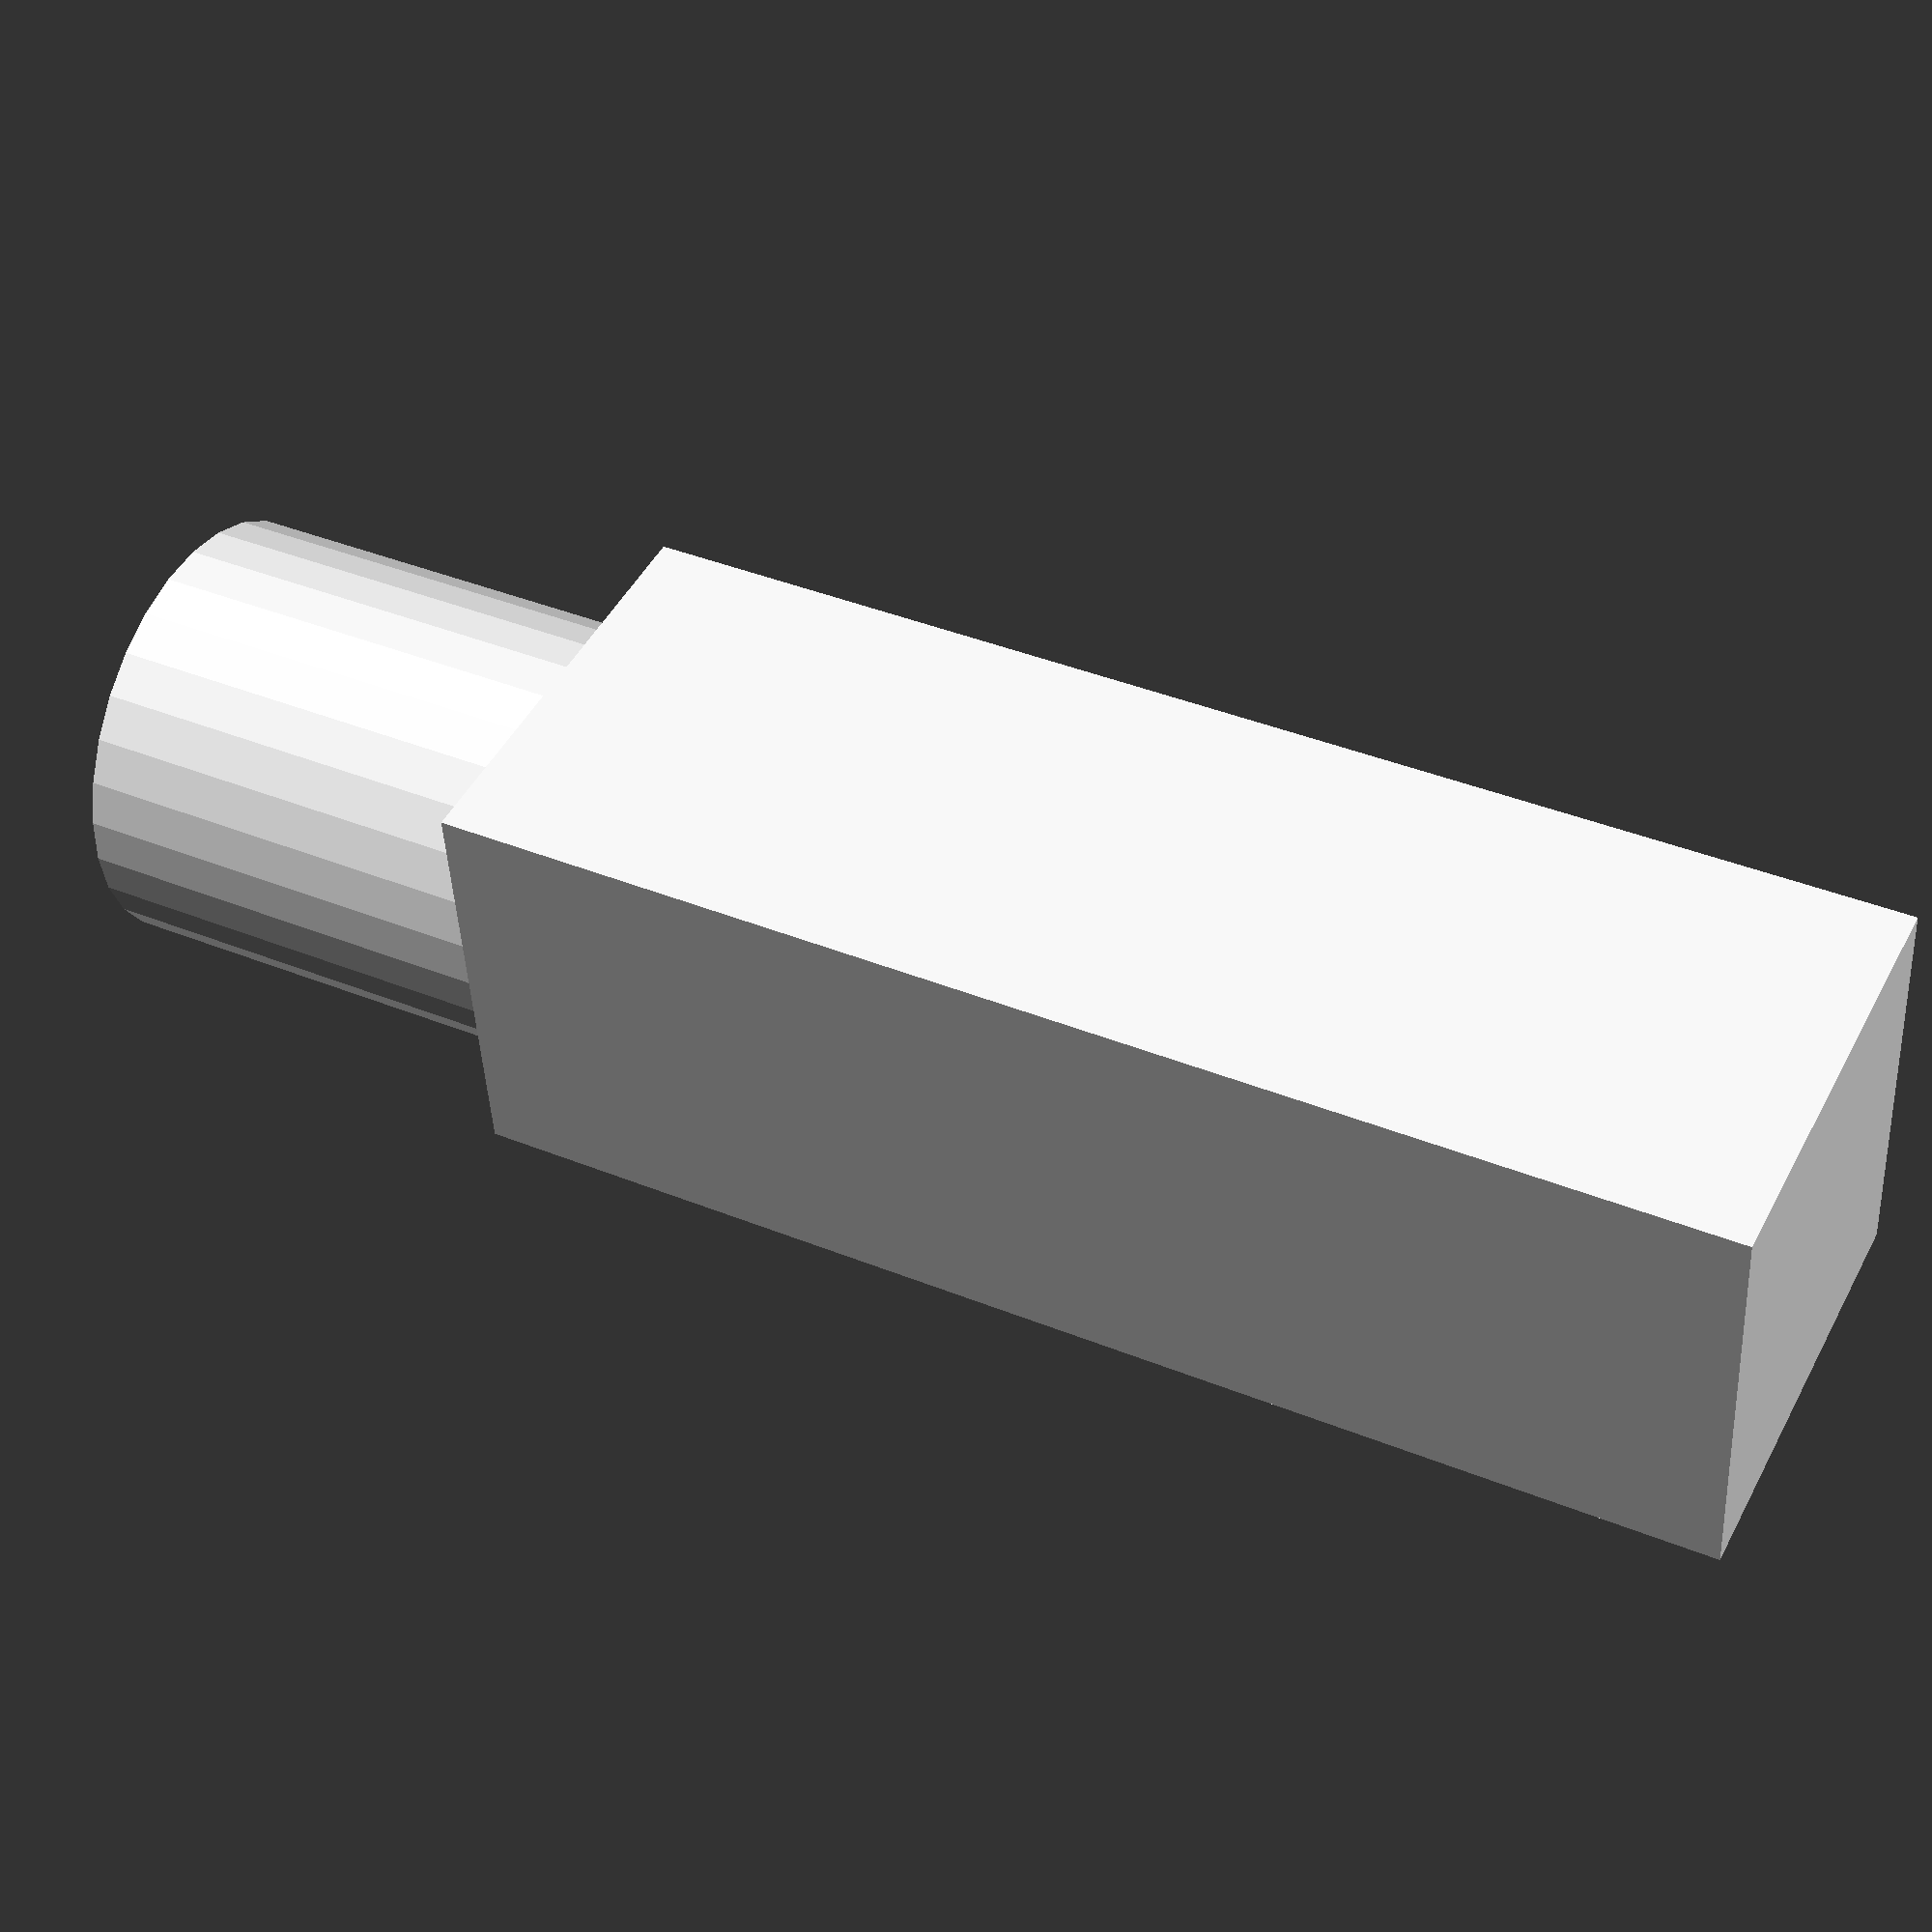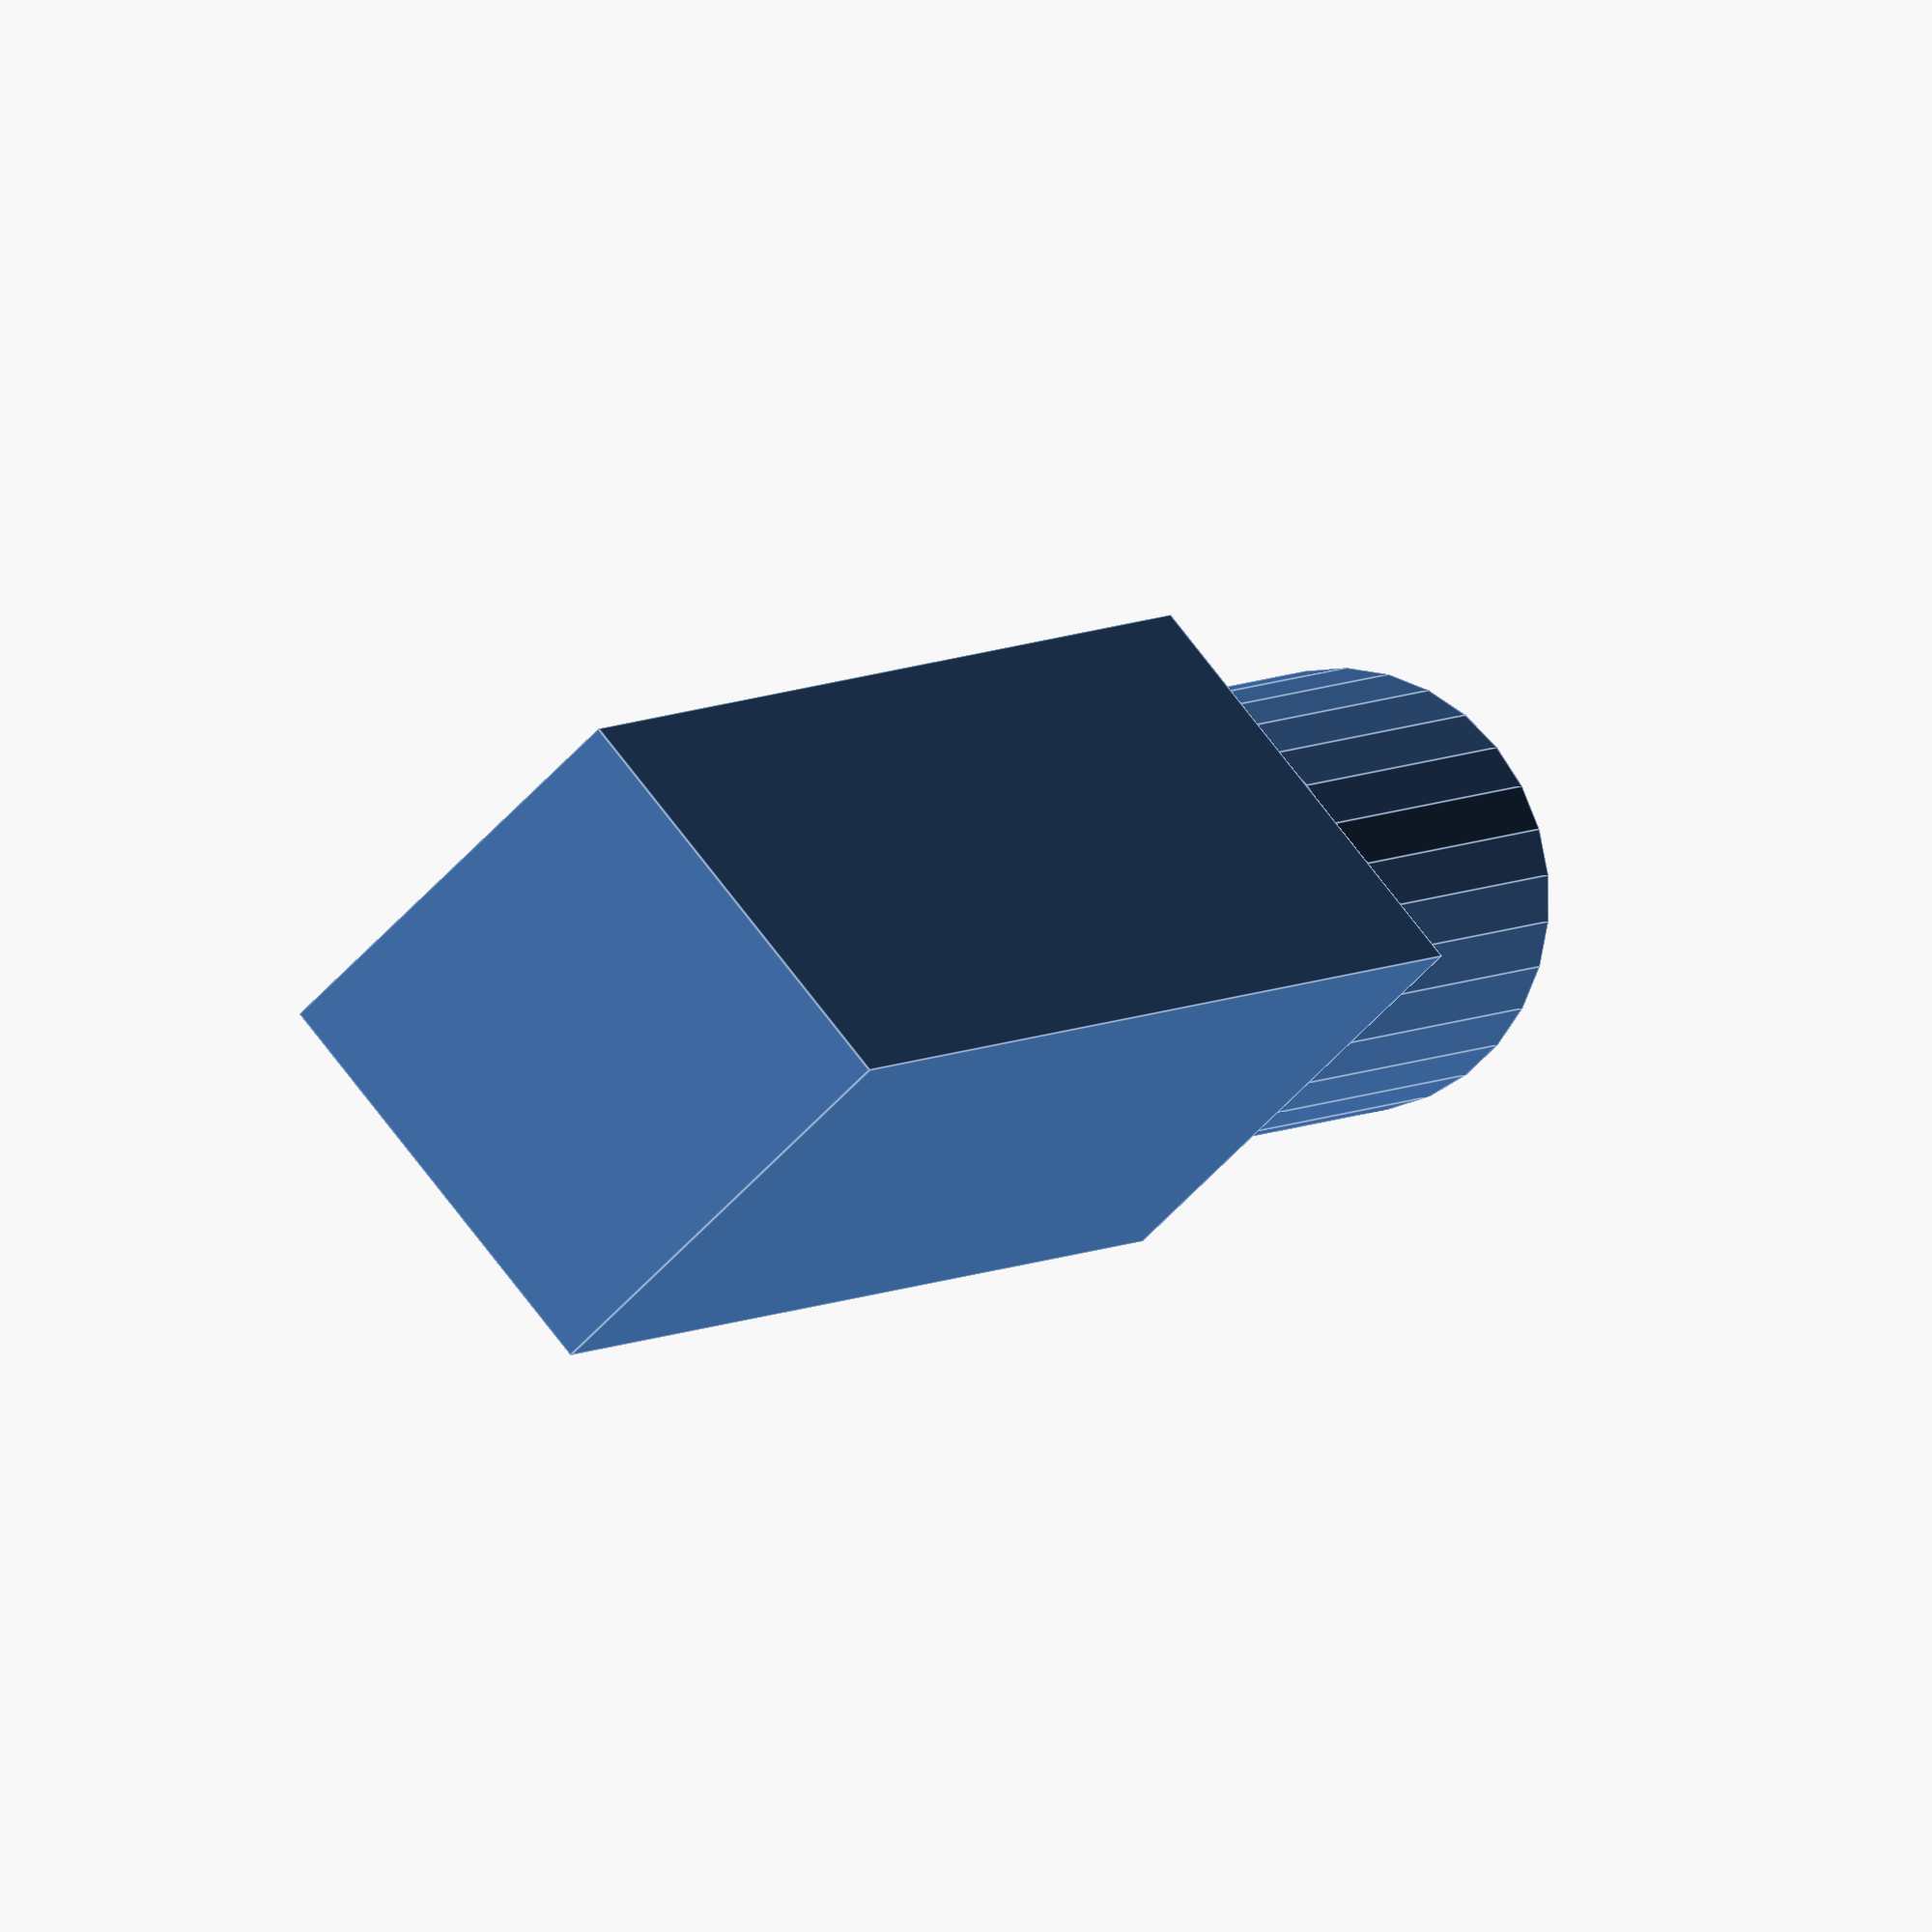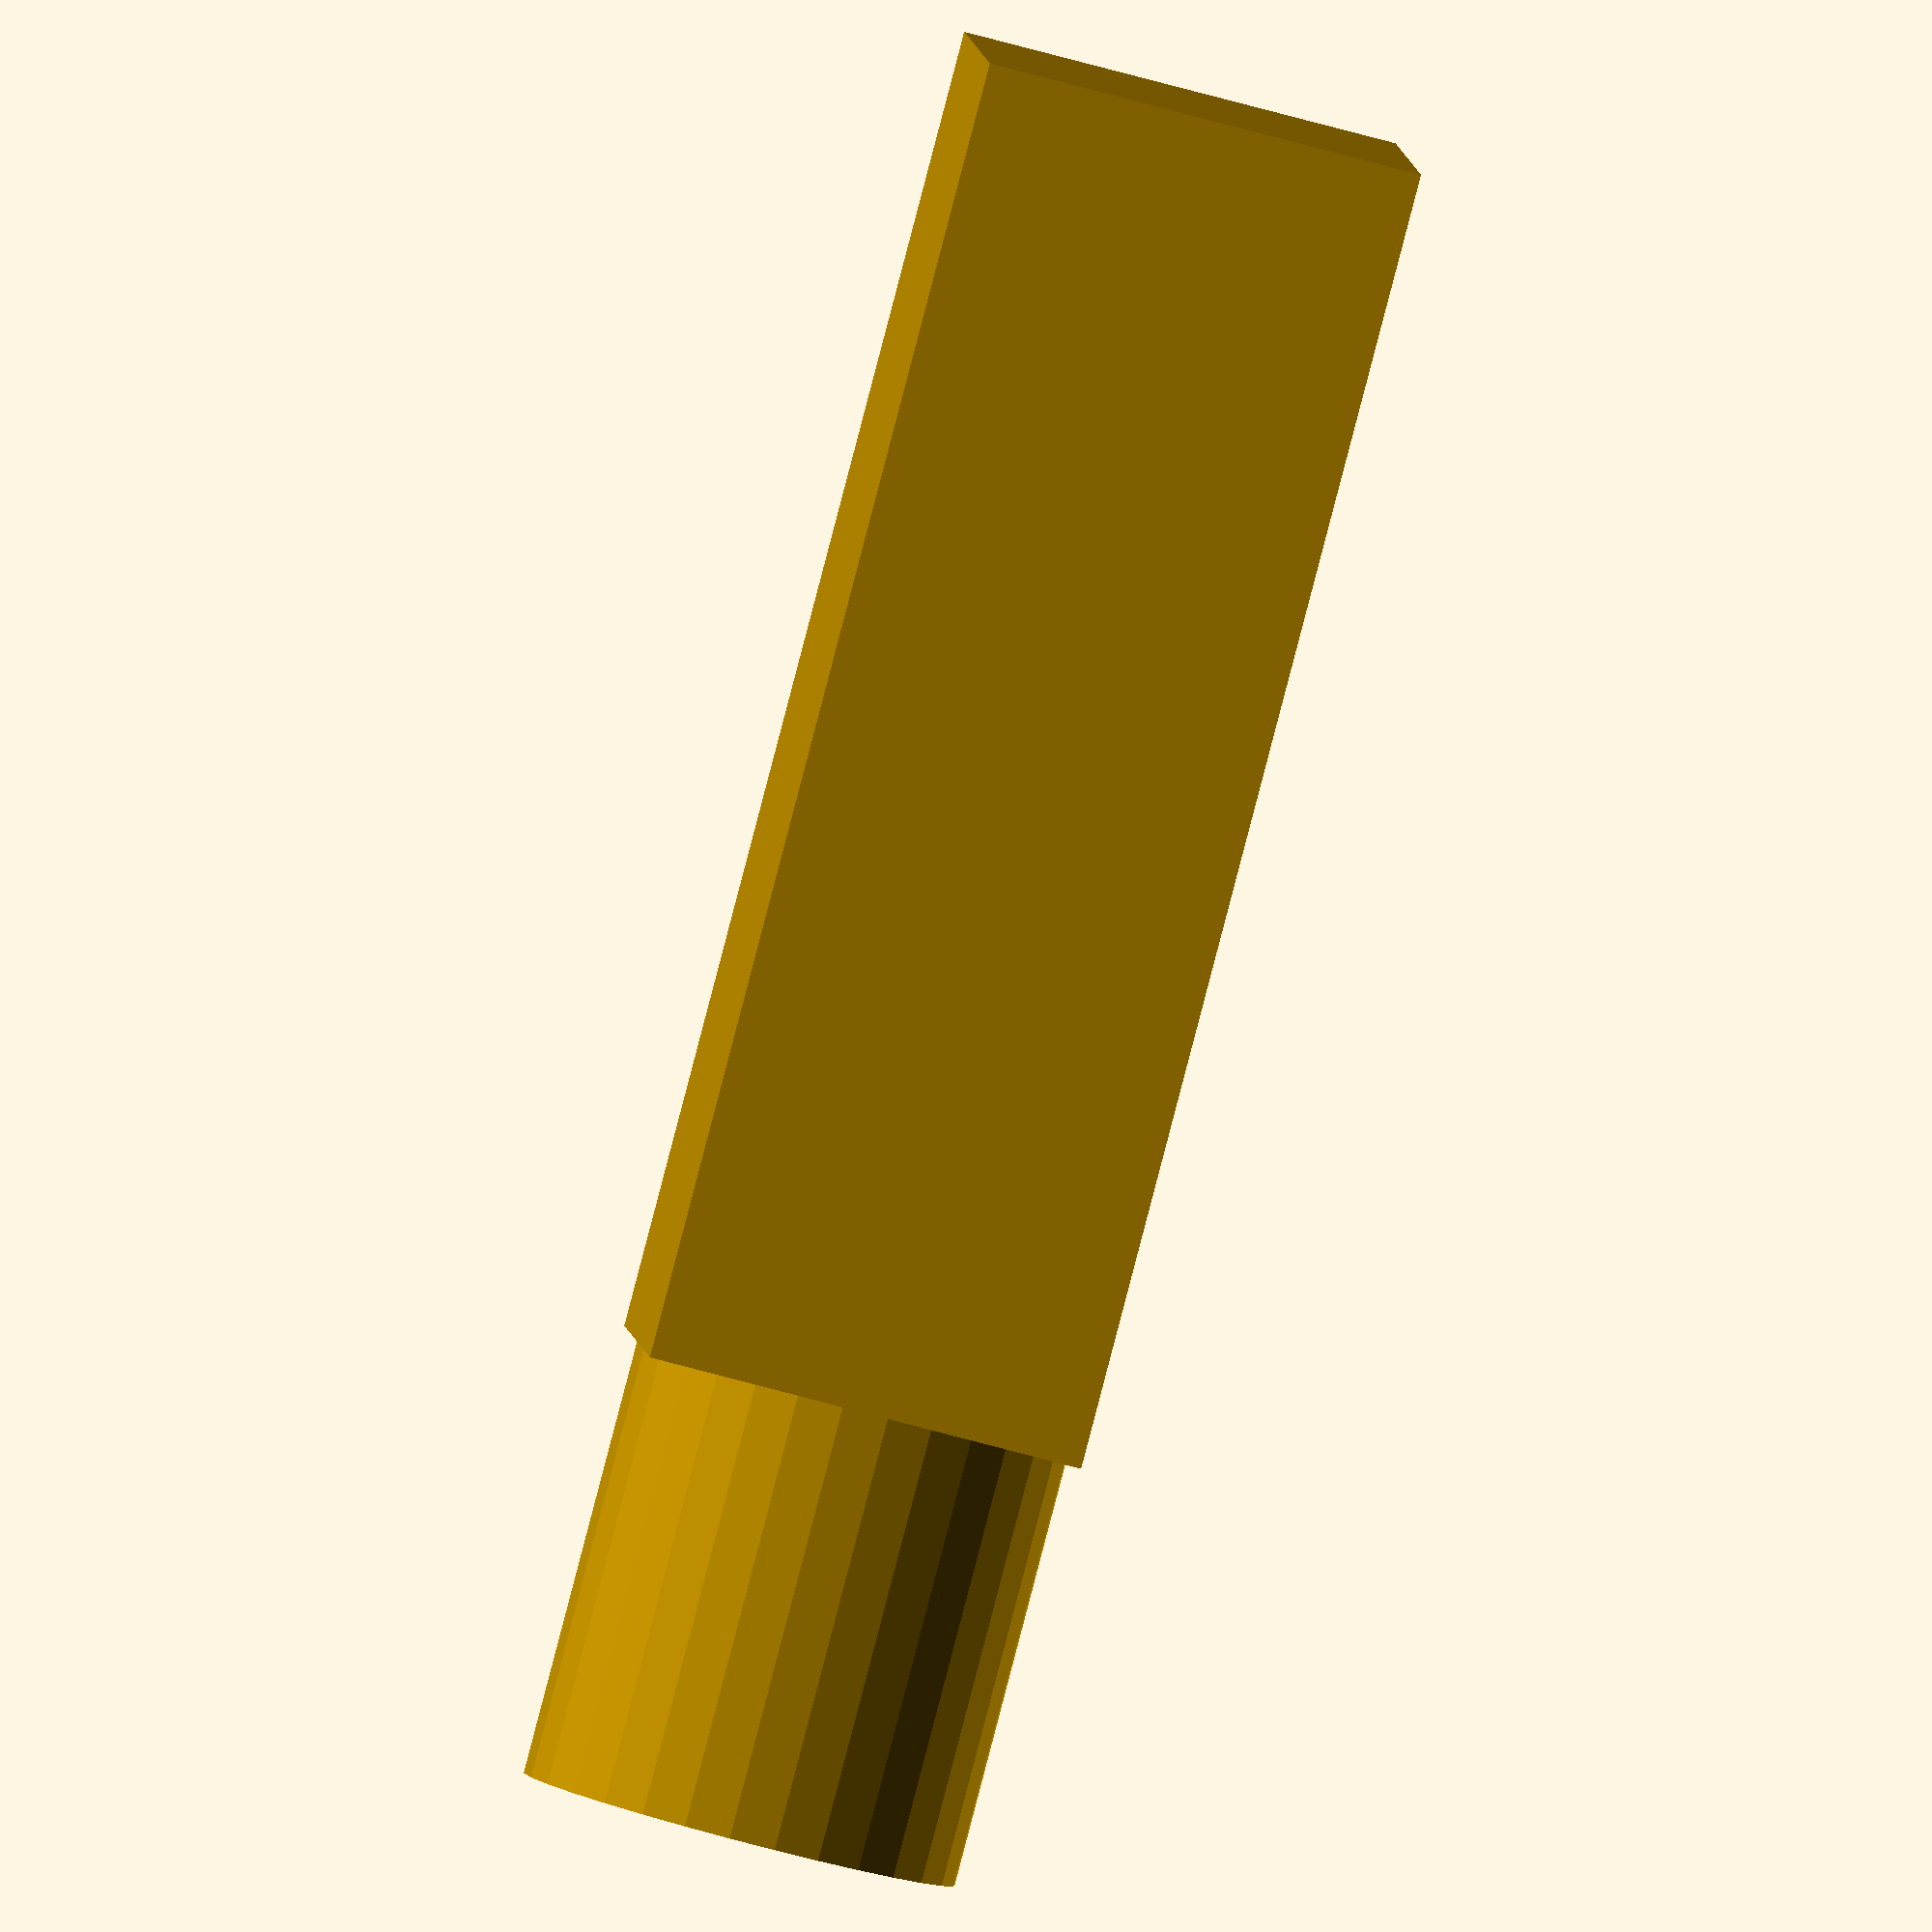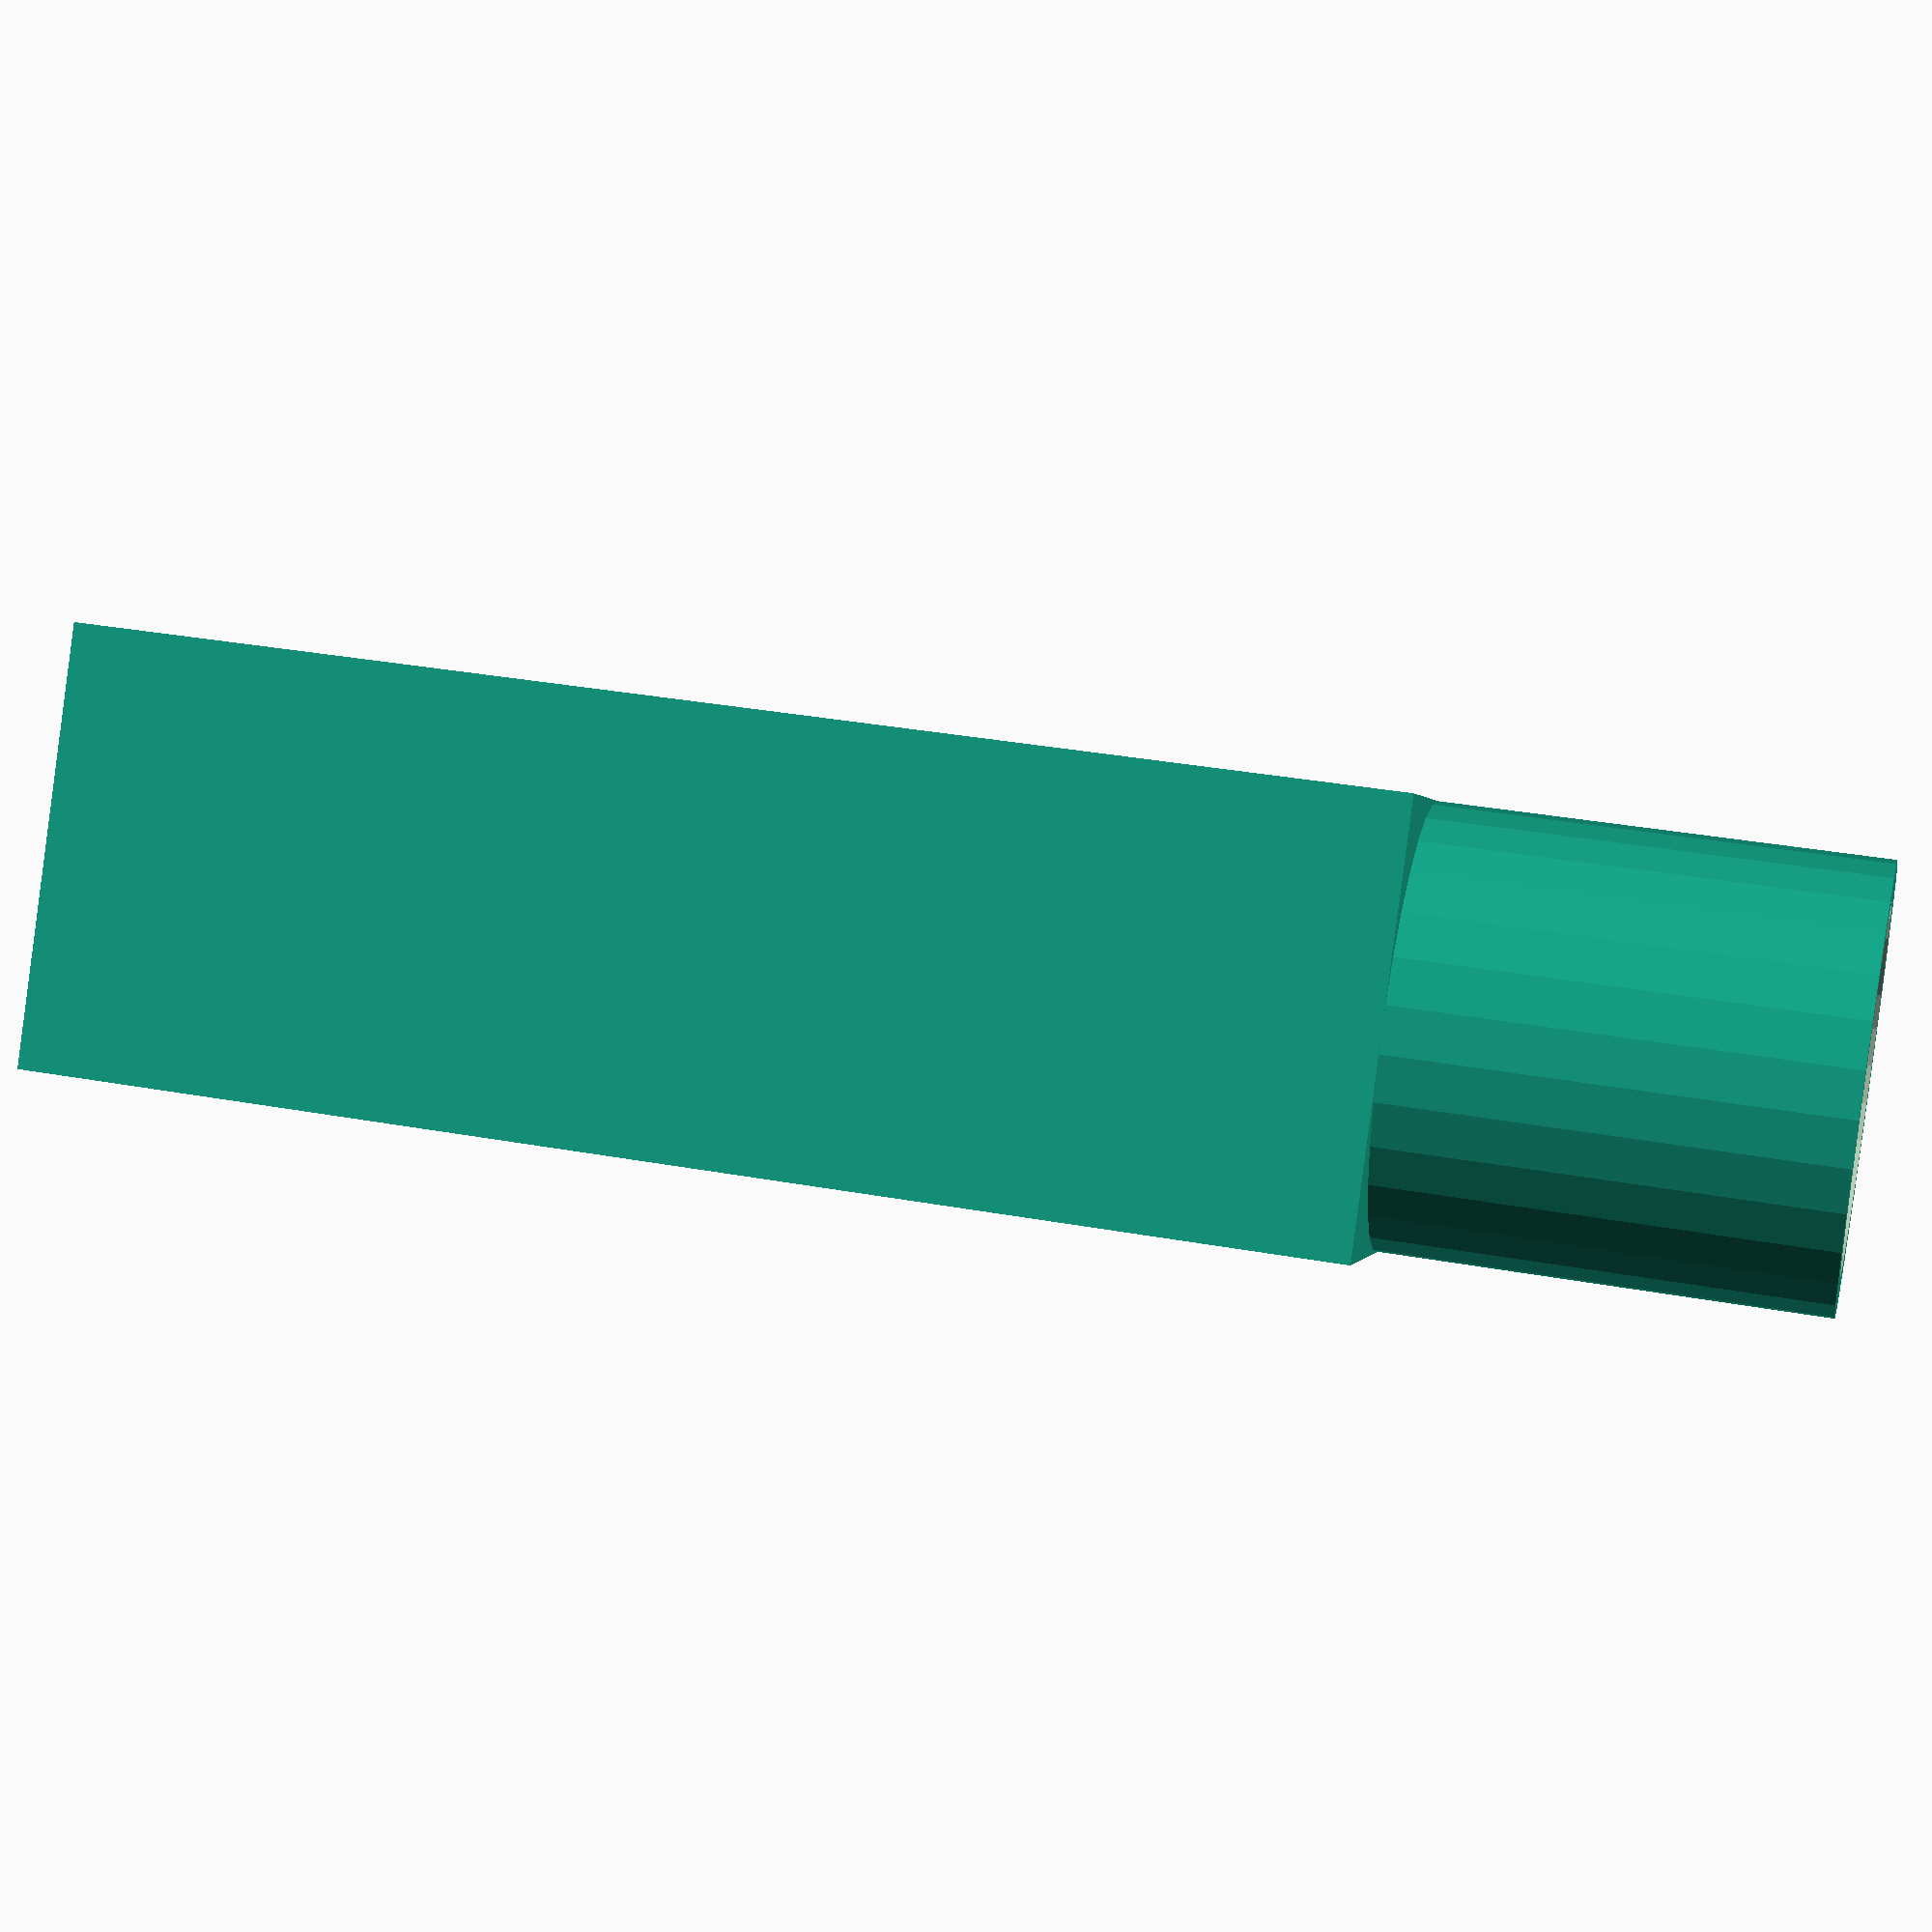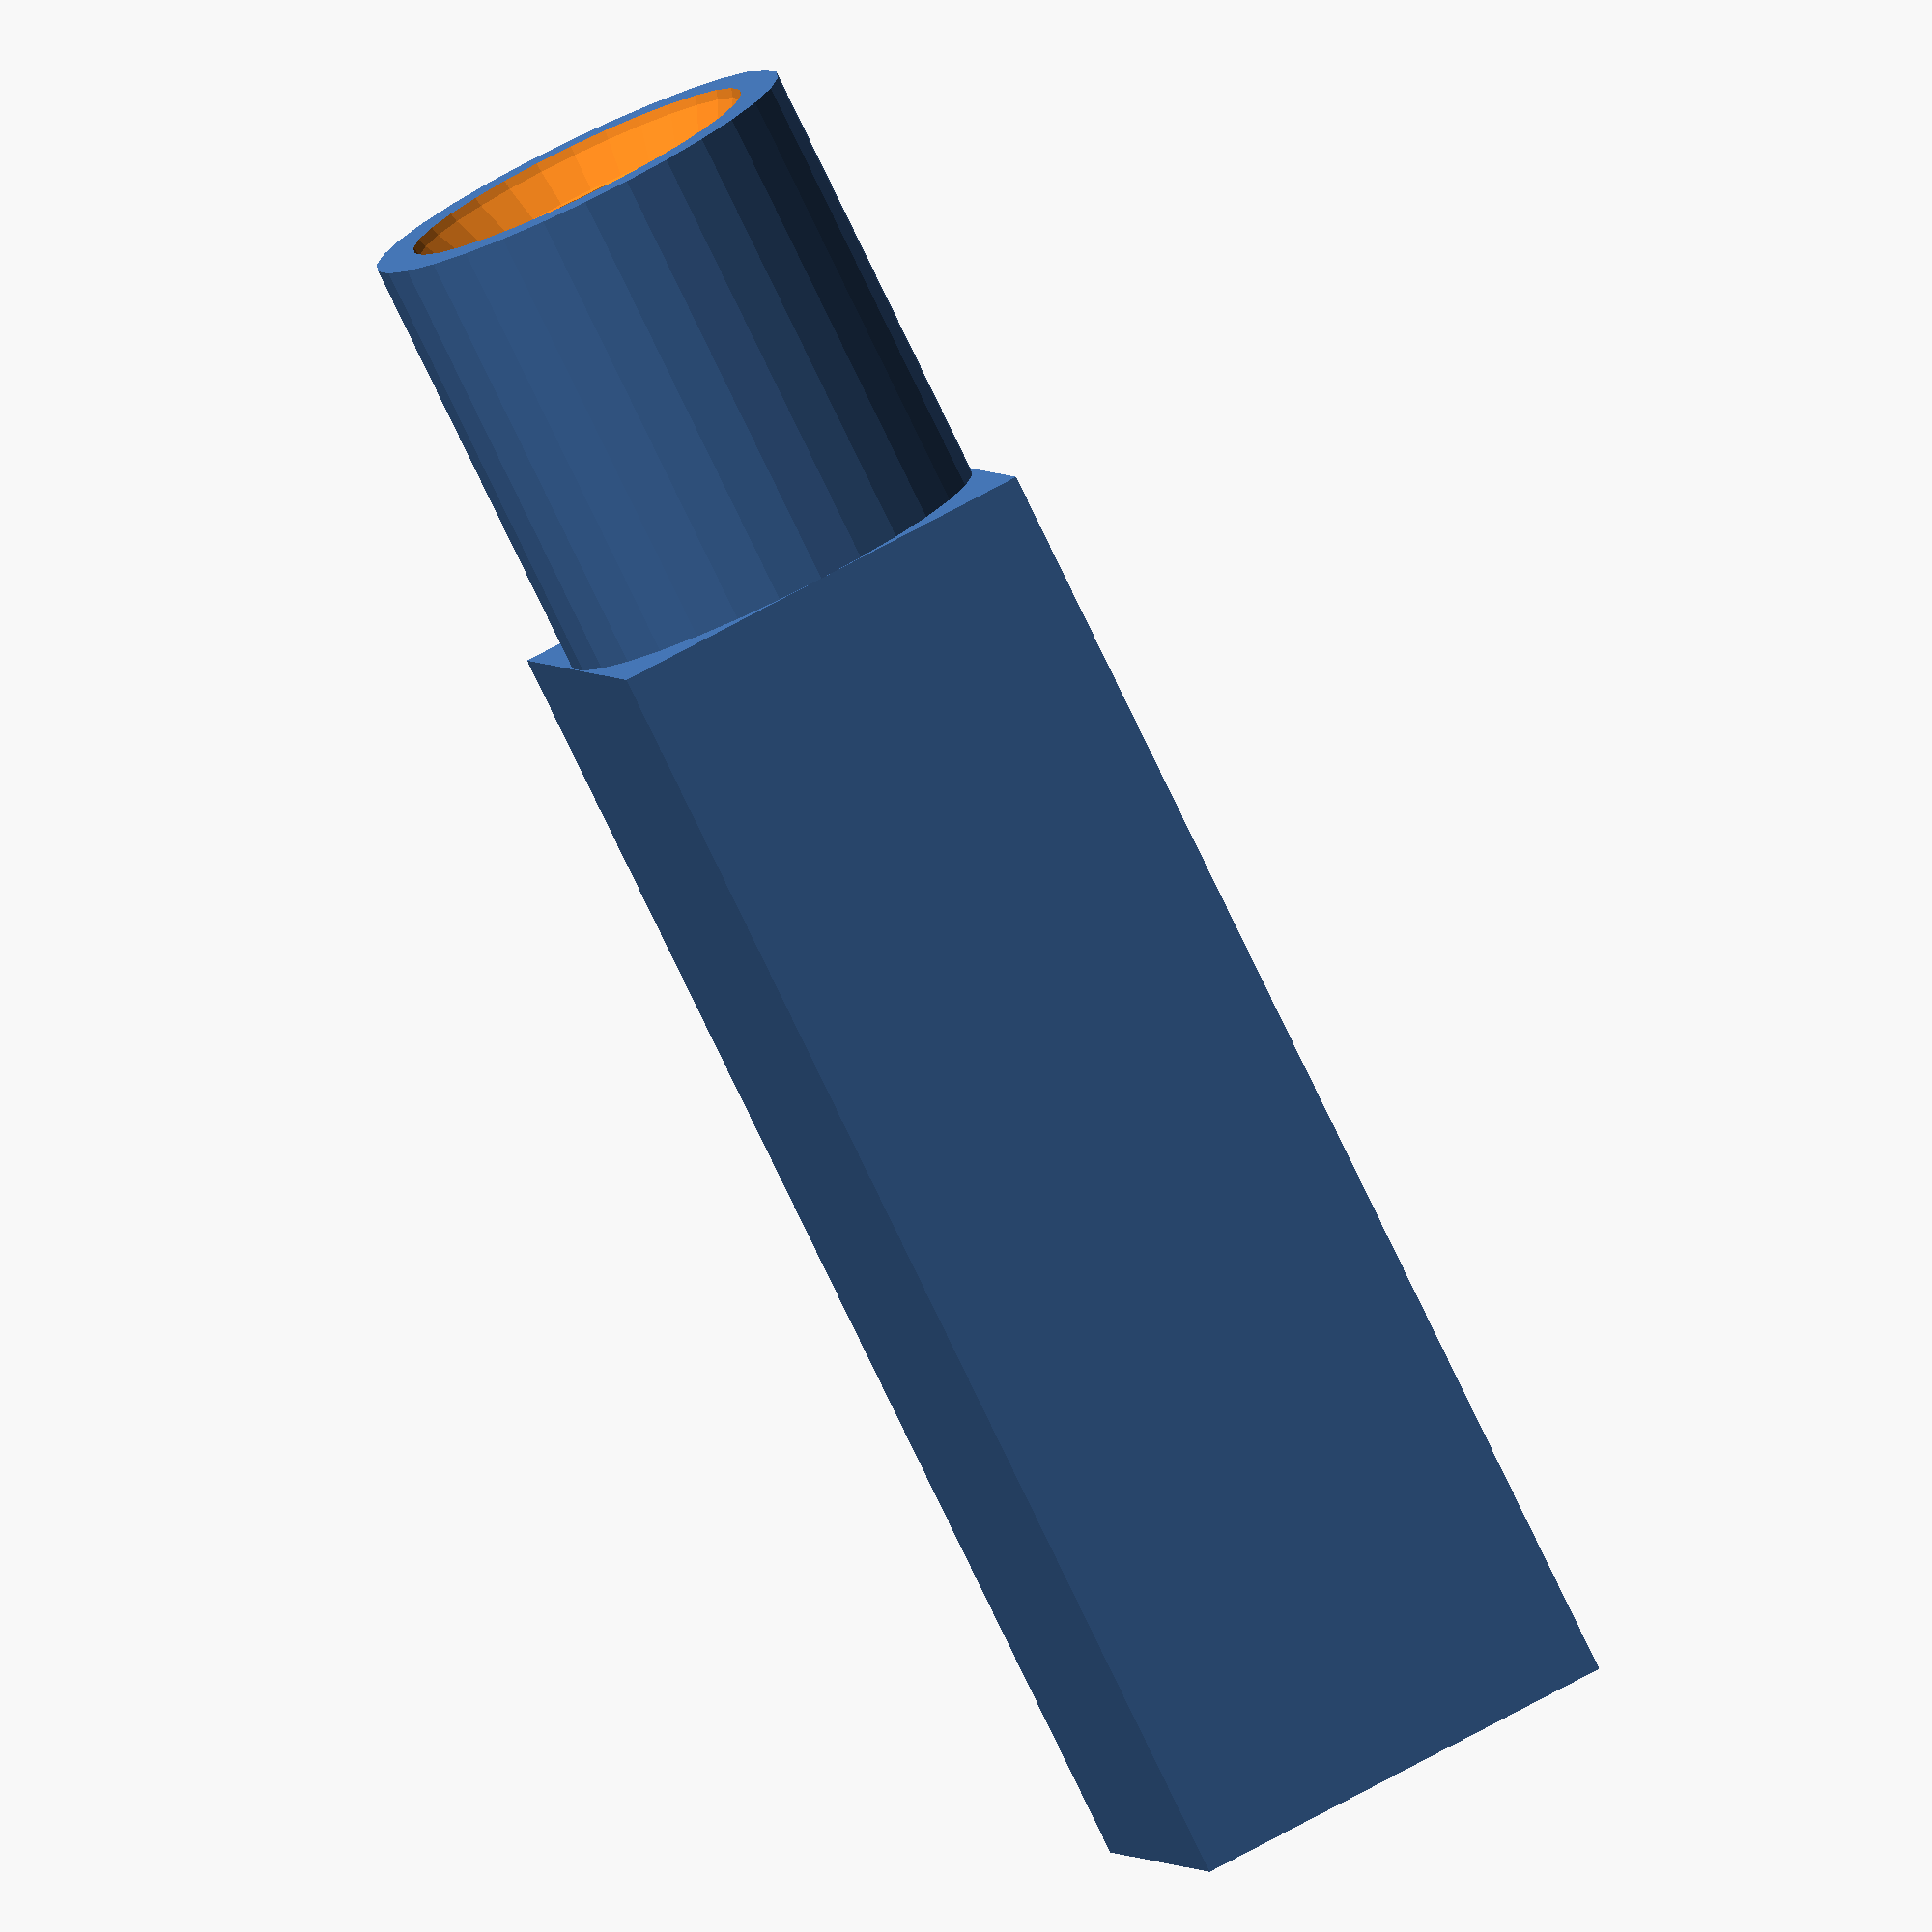
<openscad>
od=25; //outer diameter
height=25; //height cylindrical part of link

ballr=(od/2)*0.88; //radius of ball on top
sr=od*.13; //string radius

difference() {
	outside();
	inside();
}

//showinside();
module showinside() {
	translate([2*od,0,0])
		inside();
}

module outside () {
	translate([0,0,od*.1+height])
		sphere( r = ballr);
	cylinder(h = height, r1 = 1*od/2, r2 = 1*od/2);
	screwblock();
}

module inside() {
	cylinder(h = (.5*od), r1 = 0.8*ballr, r2 = 0.8*ballr);
	translate([0,0,(.5*od)])
		cylinder(h = ballr+od*.1+height-0.5*od, r1 = 0.8*ballr, r2 = 0);
	cylinder(h=height+od, r1=sr, r2=sr);
	translate([0,0,ballr*-.36])
	//translate([0,0,od*-.2])
		sphere(r=ballr*1);
}

module screwblock() {
	translate([-(.5*od),-(.5*od),height])
		cube([od,od,od*3]);
}
		
</openscad>
<views>
elev=140.0 azim=353.9 roll=243.4 proj=p view=wireframe
elev=354.6 azim=317.8 roll=25.3 proj=o view=edges
elev=86.8 azim=356.6 roll=345.3 proj=o view=solid
elev=145.7 azim=56.5 roll=76.3 proj=p view=wireframe
elev=261.1 azim=284.3 roll=334.2 proj=o view=wireframe
</views>
